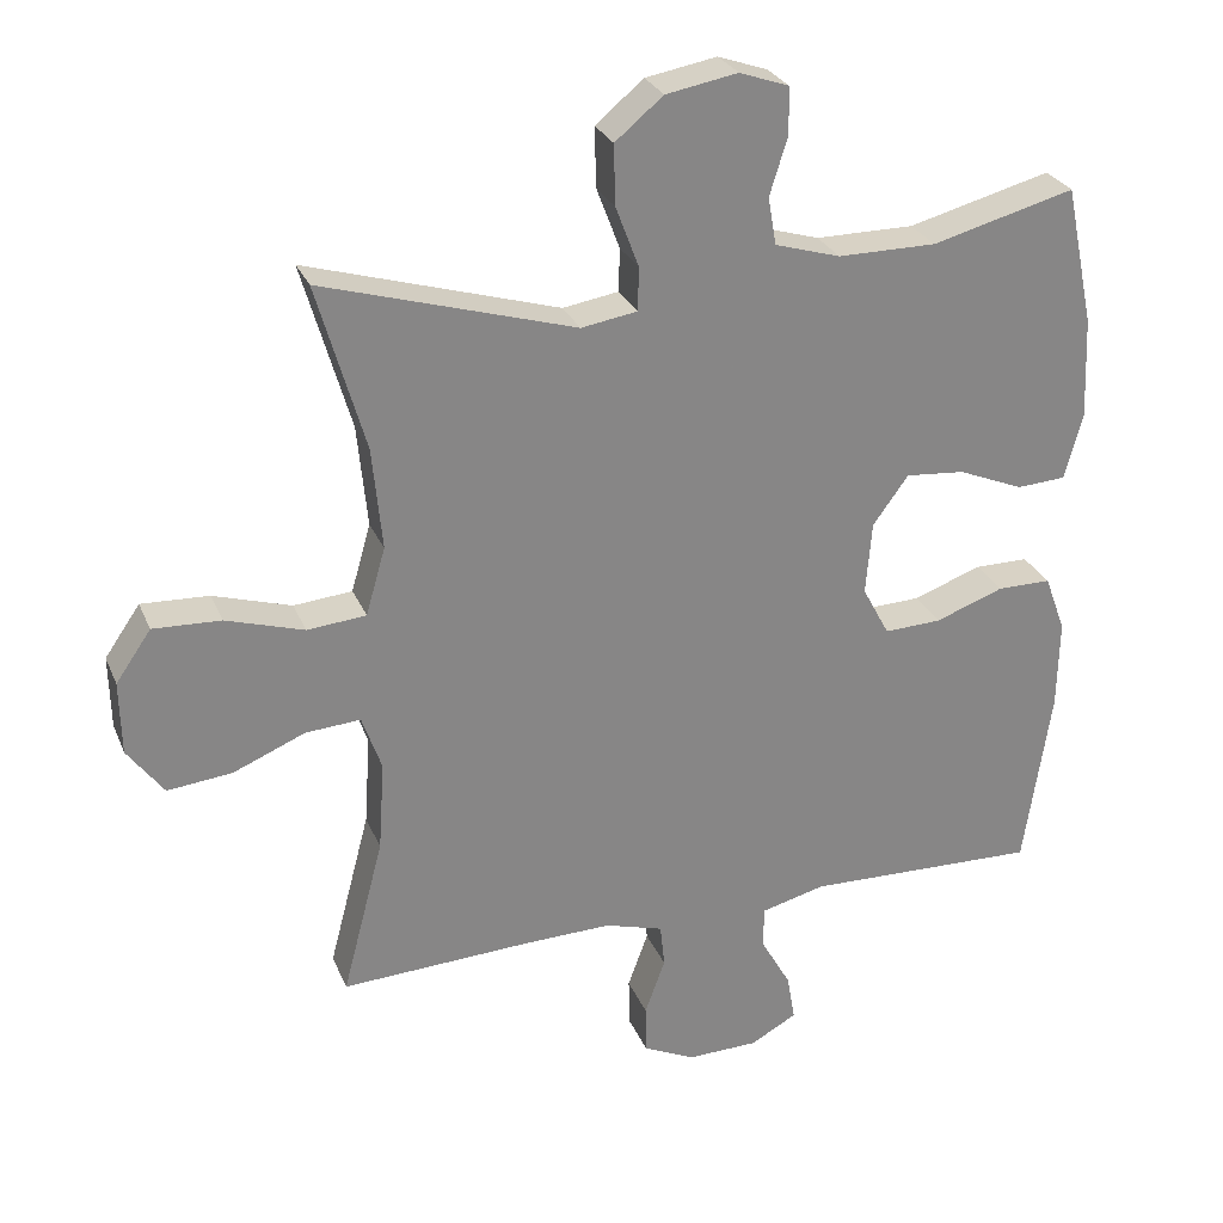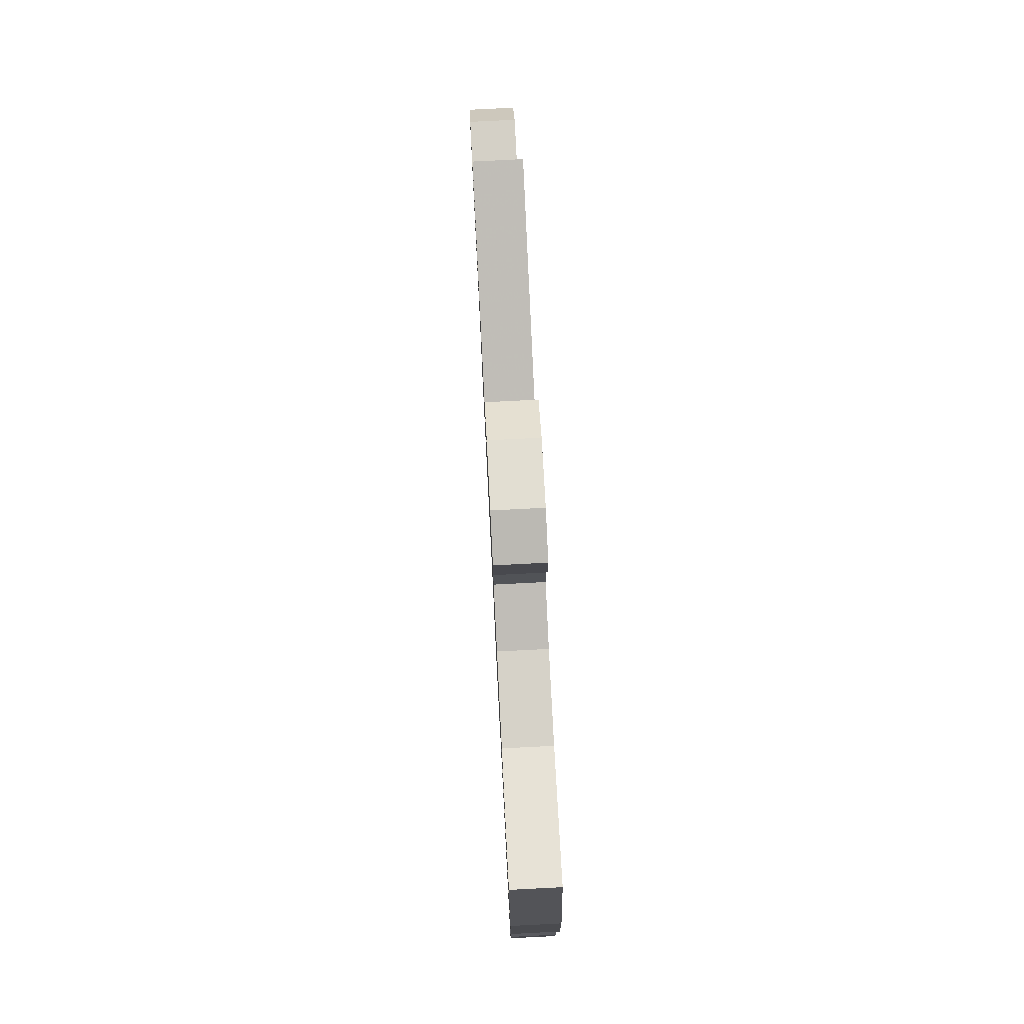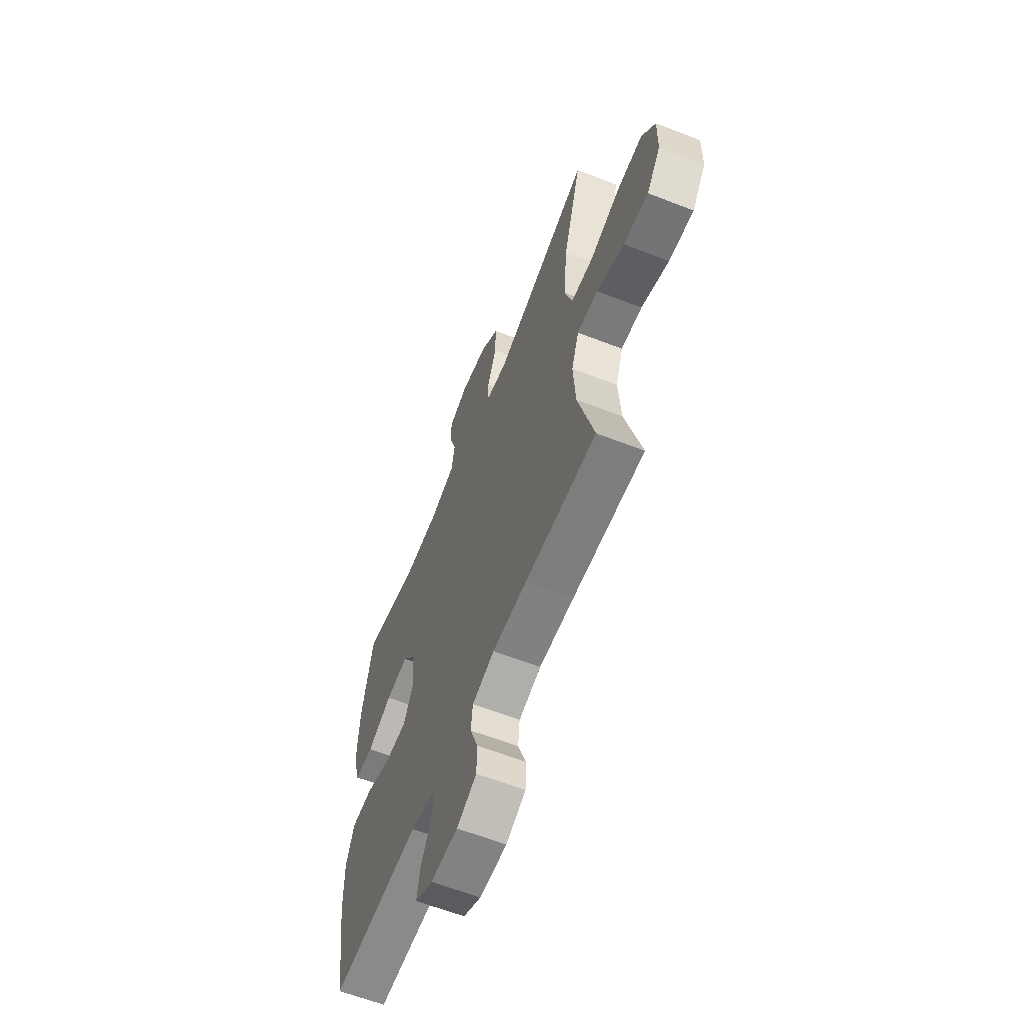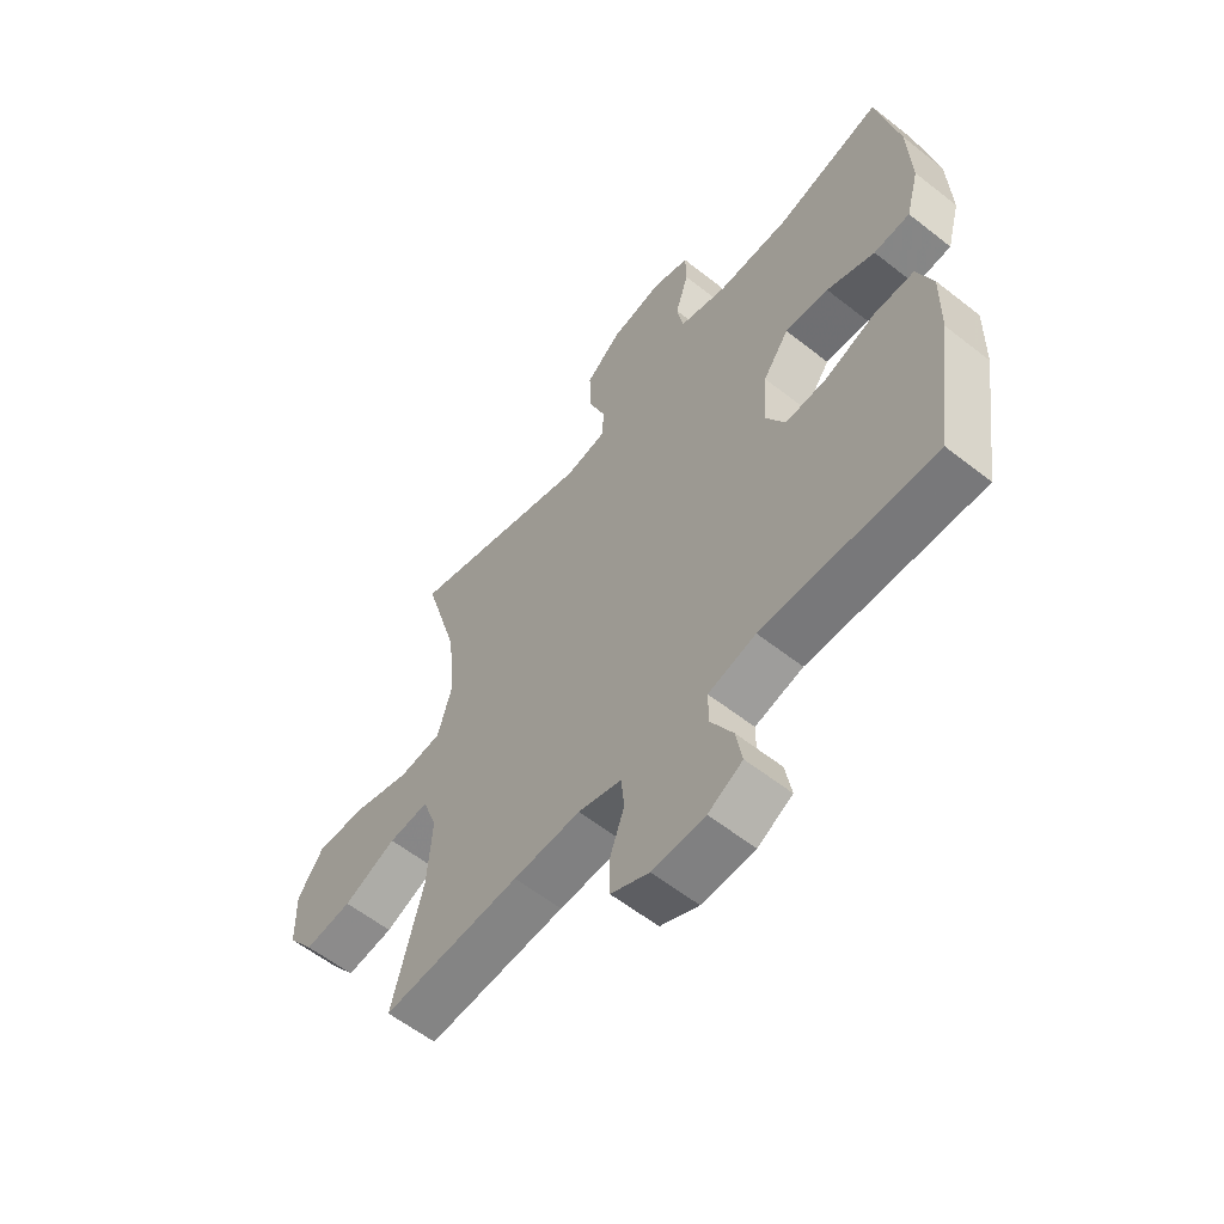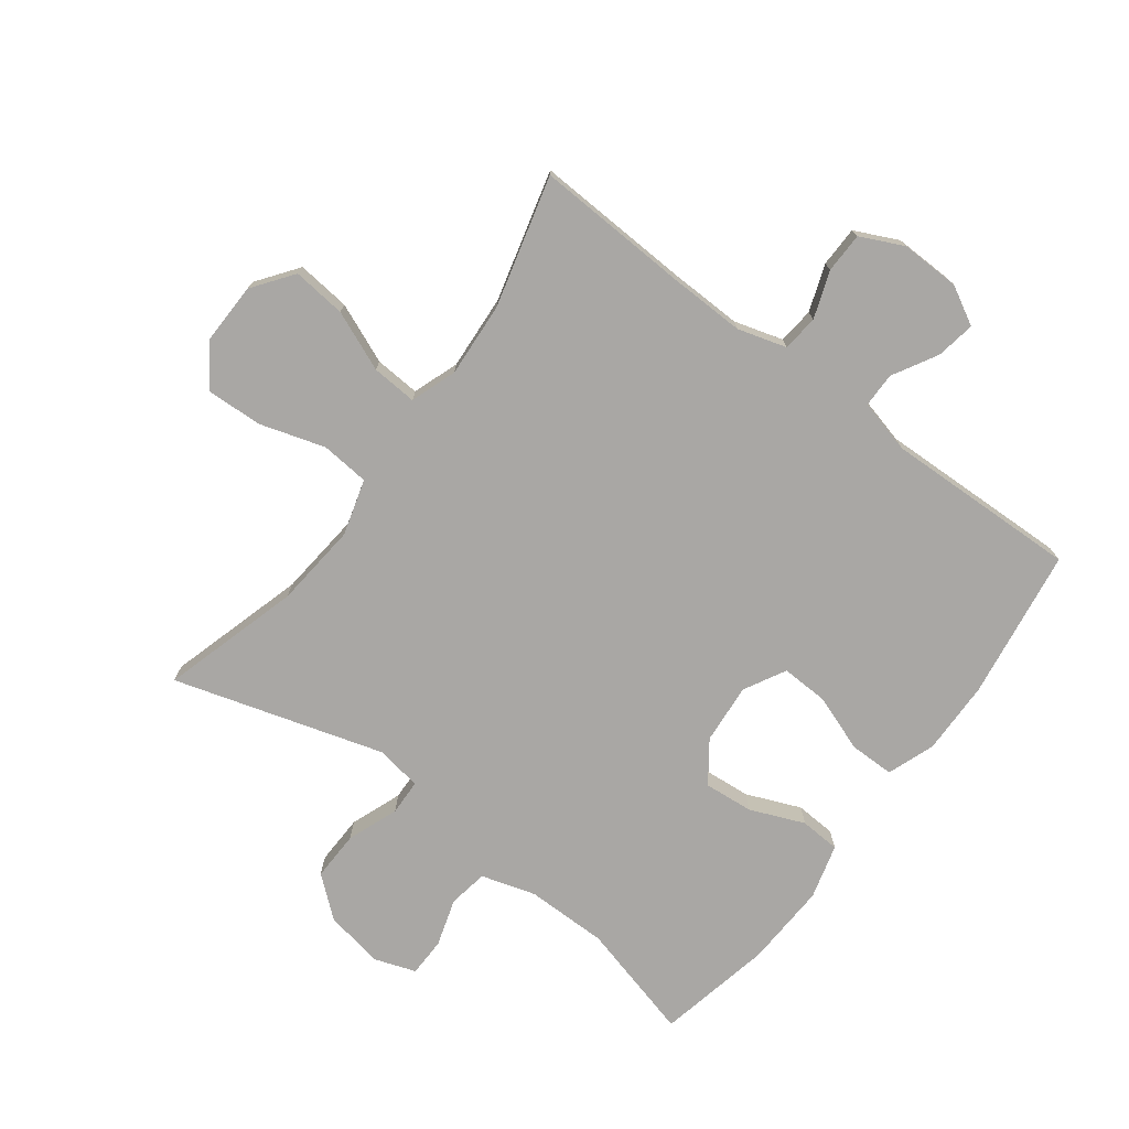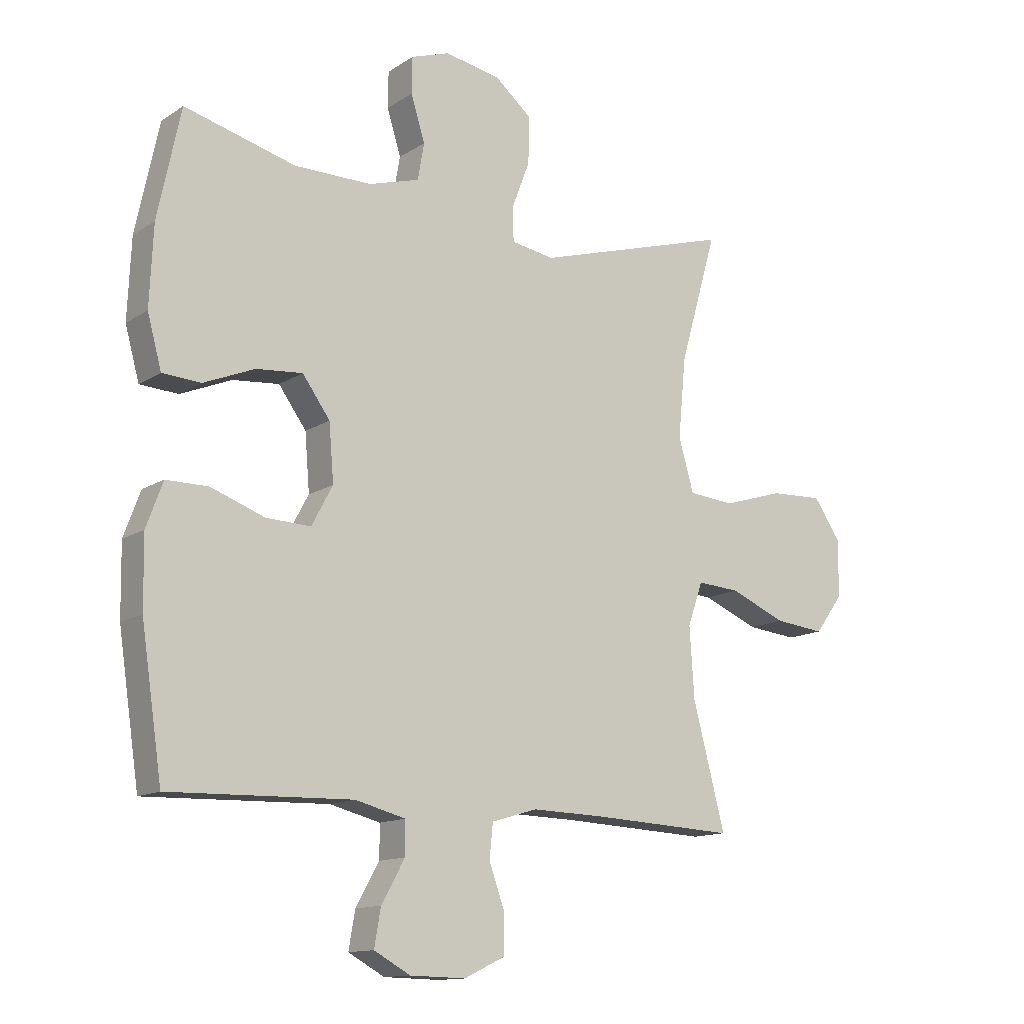
<metadata>
{"format":"obj","ext":"obj","renderer":"f3d","projection":"perspective","resolution":1024,"background":"white","views":[{"elev":27.7,"azim":160.5,"up":"+Z"},{"elev":78.0,"azim":-92.9,"up":"+Z"},{"elev":-61.9,"azim":68.4,"up":"+Z"},{"elev":-59.0,"azim":-129.0,"up":"+Z"},{"elev":-74.7,"azim":143.1,"up":"+Y"},{"elev":-13.2,"azim":-35.2,"up":"+Z"}]}
</metadata>
<code>
v -0.5 0.07 0.5
v -0.31 0.07 0.45
v -0.179 0.07 0.45
v -0.092 0.07 0.476
v -0.081 0.07 0.539
v -0.105 0.07 0.616
v -0.104 0.07 0.678
v -0.038 0.07 0.701
v 0.057 0.07 0.684
v 0.121 0.07 0.631
v 0.119 0.07 0.551
v 0.088 0.07 0.469
v 0.09 0.07 0.412
v 0.164 0.07 0.4
v 0.5 0.07 0.5
v 0.436 0.07 0.278
v 0.423 0.07 0.142
v 0.449 0.07 0.052
v 0.527 0.07 0.045
v 0.631 0.07 0.077
v 0.721 0.07 0.081
v 0.768 0.07 0.013
v 0.766 0.07 -0.085
v 0.718 0.07 -0.15
v 0.632 0.07 -0.141
v 0.536 0.07 -0.101
v 0.463 0.07 -0.096
v 0.437 0.07 -0.17
v 0.445 0.07 -0.29
v 0.5 0.07 -0.5
v 0.251 0.07 -0.488
v 0.13 0.07 -0.485
v 0.052 0.07 -0.508
v 0.046 0.07 -0.566
v 0.073 0.07 -0.641
v 0.072 0.07 -0.706
v 0.003 0.07 -0.739
v -0.092 0.07 -0.737
v -0.154 0.07 -0.703
v -0.143 0.07 -0.64
v -0.103 0.07 -0.569
v -0.103 0.07 -0.513
v -0.189 0.07 -0.491
v -0.5 0.07 -0.5
v -0.536 0.07 -0.258
v -0.538 0.07 -0.139
v -0.51 0.07 -0.063
v -0.438 0.07 -0.063
v -0.347 0.07 -0.096
v -0.271 0.07 -0.099
v -0.235 0.07 -0.032
v -0.243 0.07 0.065
v -0.29 0.07 0.13
v -0.369 0.07 0.123
v -0.456 0.07 0.087
v -0.521 0.07 0.091
v -0.545 0.07 0.179
v -0.539 0.07 0.314
v -0.5 0 0.5
v -0.31 0 0.45
v -0.179 0 0.45
v -0.092 0 0.476
v -0.081 0 0.539
v -0.105 0 0.616
v -0.104 0 0.678
v -0.038 0 0.701
v 0.057 0 0.684
v 0.121 0 0.631
v 0.119 0 0.551
v 0.088 0 0.469
v 0.09 0 0.412
v 0.164 0 0.4
v 0.5 0 0.5
v 0.436 0 0.278
v 0.423 0 0.142
v 0.449 0 0.052
v 0.527 0 0.045
v 0.631 0 0.077
v 0.721 0 0.081
v 0.768 0 0.013
v 0.766 0 -0.085
v 0.718 0 -0.15
v 0.632 0 -0.141
v 0.536 0 -0.101
v 0.463 0 -0.096
v 0.437 0 -0.17
v 0.445 0 -0.29
v 0.5 0 -0.5
v 0.251 0 -0.488
v 0.13 0 -0.485
v 0.052 0 -0.508
v 0.046 0 -0.566
v 0.073 0 -0.641
v 0.072 0 -0.706
v 0.003 0 -0.739
v -0.092 0 -0.737
v -0.154 0 -0.703
v -0.143 0 -0.64
v -0.103 0 -0.569
v -0.103 0 -0.513
v -0.189 0 -0.491
v -0.5 0 -0.5
v -0.536 0 -0.258
v -0.538 0 -0.139
v -0.51 0 -0.063
v -0.438 0 -0.063
v -0.347 0 -0.096
v -0.271 0 -0.099
v -0.235 0 -0.032
v -0.243 0 0.065
v -0.29 0 0.13
v -0.369 0 0.123
v -0.456 0 0.087
v -0.521 0 0.091
v -0.545 0 0.179
v -0.539 0 0.314
f 58 1 2
f 57 58 2
f 56 57 2
f 55 56 2
f 54 55 2
f 53 54 2 3
f 52 53 3 4
f 51 52 4
f 47 48 49
f 46 47 49
f 45 46 49
f 44 45 49
f 43 44 49
f 42 43 49 50
f 39 40 41
f 38 39 41
f 37 38 41
f 36 37 41
f 35 36 41
f 34 35 41
f 33 34 41 42
f 42 50 51
f 33 42 51
f 32 33 51
f 29 30 31
f 32 51 4
f 31 32 4
f 29 31 4
f 28 29 4
f 24 25 26
f 23 24 26
f 22 23 26
f 21 22 26
f 20 21 26
f 19 20 26
f 18 19 26 27
f 14 15 16
f 13 14 16 17
f 10 11 12
f 9 10 12
f 8 9 12
f 7 8 12
f 6 7 12
f 5 6 12
f 5 12 13
f 18 27 28
f 17 18 28
f 13 17 28
f 5 13 28
f 4 5 28
f 60 59 116
f 60 116 115
f 60 115 114
f 60 114 113
f 60 113 112
f 61 60 112 111
f 62 61 111 110
f 62 110 109
f 107 106 105
f 107 105 104
f 107 104 103
f 107 103 102
f 107 102 101
f 108 107 101 100
f 99 98 97
f 99 97 96
f 99 96 95
f 99 95 94
f 99 94 93
f 99 93 92
f 100 99 92 91
f 109 108 100
f 109 100 91
f 109 91 90
f 89 88 87
f 62 109 90
f 62 90 89
f 62 89 87
f 62 87 86
f 84 83 82
f 84 82 81
f 84 81 80
f 84 80 79
f 84 79 78
f 84 78 77
f 85 84 77 76
f 74 73 72
f 75 74 72 71
f 70 69 68
f 70 68 67
f 70 67 66
f 70 66 65
f 70 65 64
f 70 64 63
f 71 70 63
f 86 85 76
f 86 76 75
f 86 75 71
f 86 71 63
f 86 63 62
f 1 59 60 2
f 2 60 61 3
f 3 61 62 4
f 4 62 63 5
f 5 63 64 6
f 6 64 65 7
f 7 65 66 8
f 8 66 67 9
f 9 67 68 10
f 10 68 69 11
f 11 69 70 12
f 12 70 71 13
f 13 71 72 14
f 14 72 73 15
f 15 73 74 16
f 16 74 75 17
f 17 75 76 18
f 18 76 77 19
f 19 77 78 20
f 20 78 79 21
f 21 79 80 22
f 22 80 81 23
f 23 81 82 24
f 24 82 83 25
f 25 83 84 26
f 26 84 85 27
f 27 85 86 28
f 28 86 87 29
f 29 87 88 30
f 30 88 89 31
f 31 89 90 32
f 32 90 91 33
f 33 91 92 34
f 34 92 93 35
f 35 93 94 36
f 36 94 95 37
f 37 95 96 38
f 38 96 97 39
f 39 97 98 40
f 40 98 99 41
f 41 99 100 42
f 42 100 101 43
f 43 101 102 44
f 44 102 103 45
f 45 103 104 46
f 46 104 105 47
f 47 105 106 48
f 48 106 107 49
f 49 107 108 50
f 50 108 109 51
f 51 109 110 52
f 52 110 111 53
f 53 111 112 54
f 54 112 113 55
f 55 113 114 56
f 56 114 115 57
f 57 115 116 58
f 58 116 59 1

</code>
